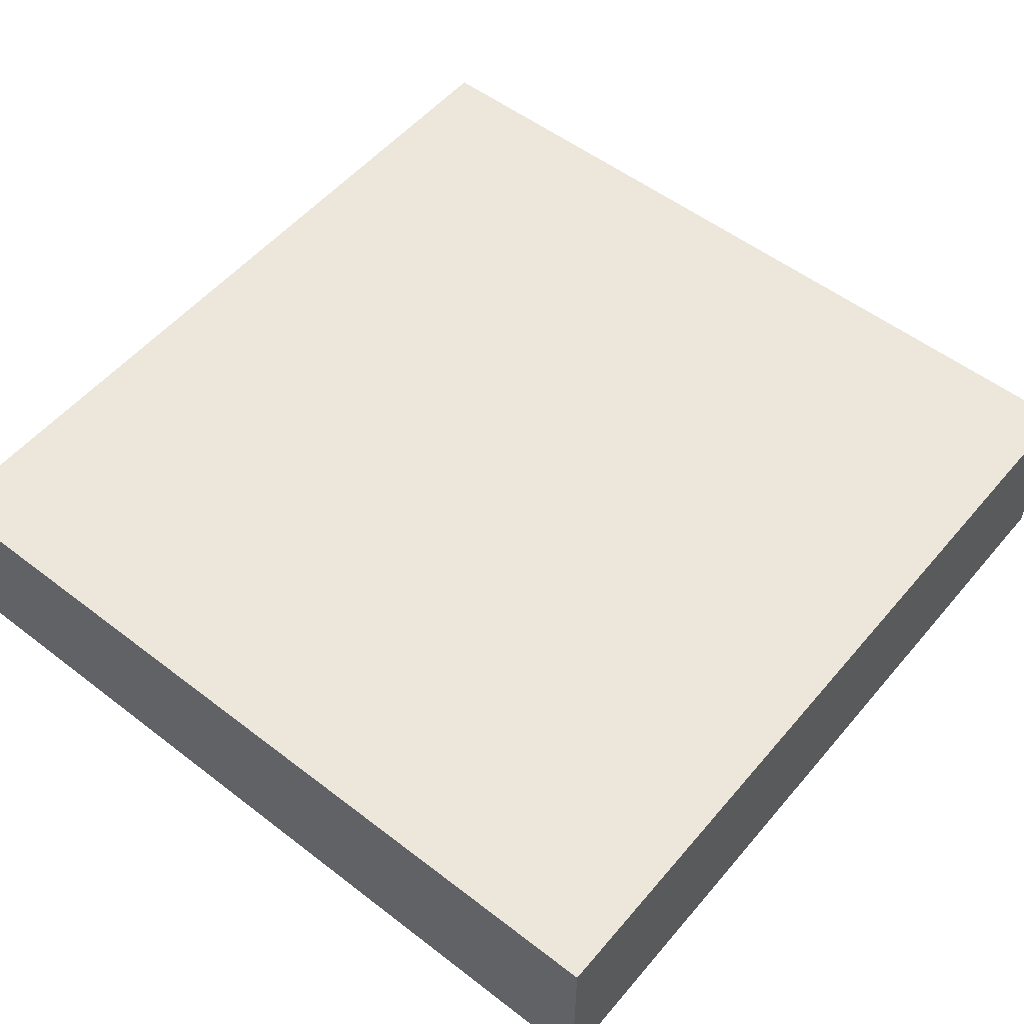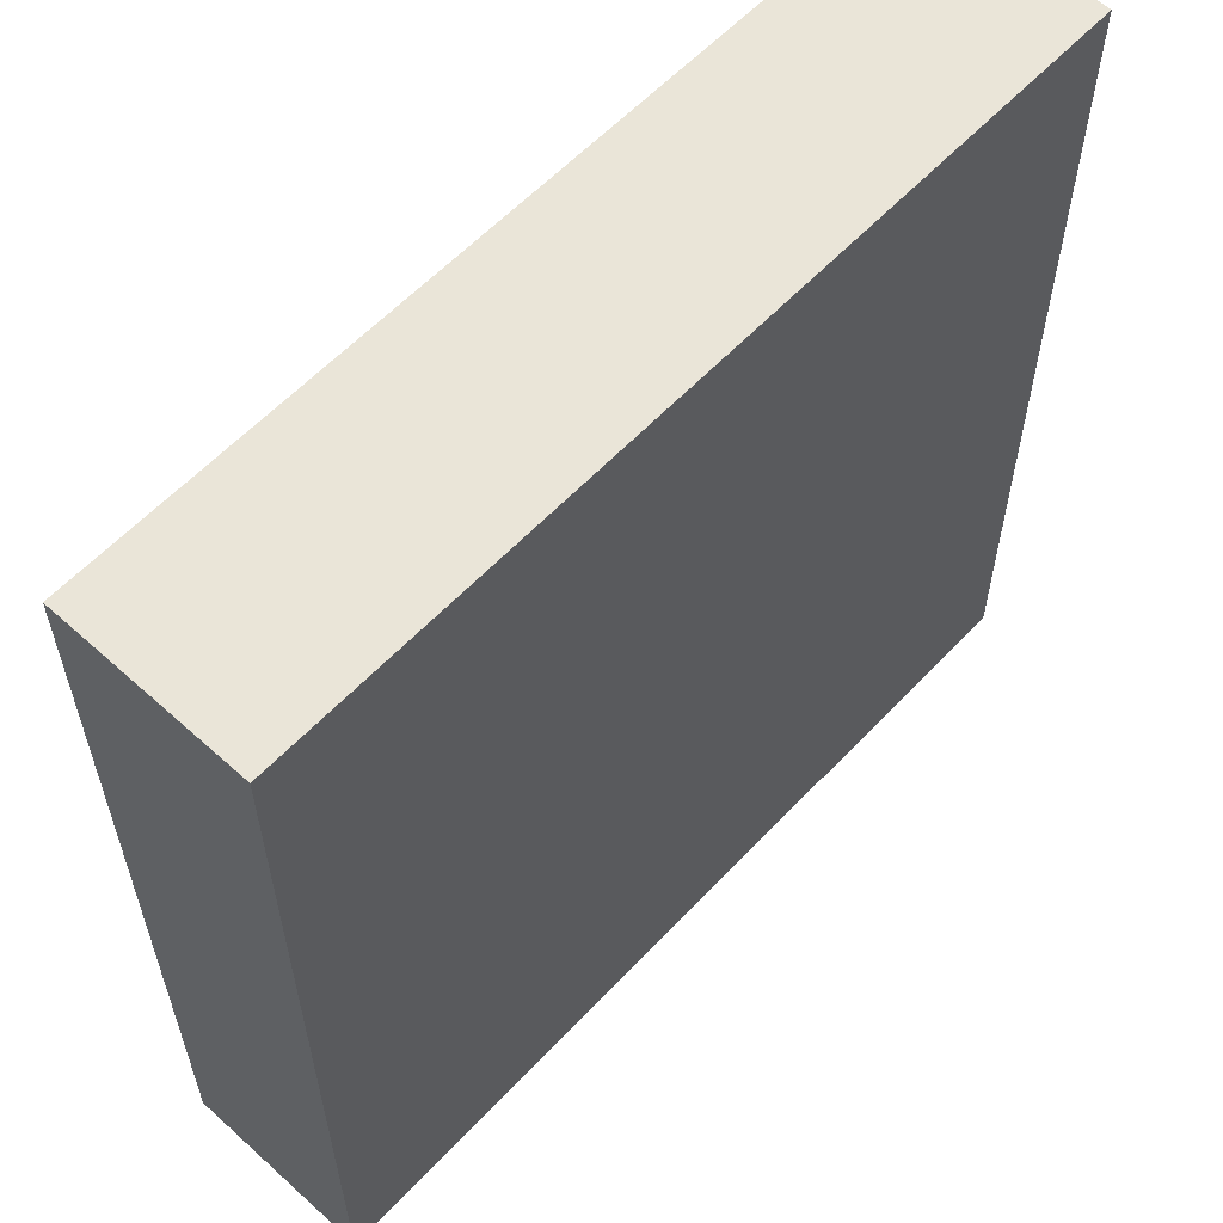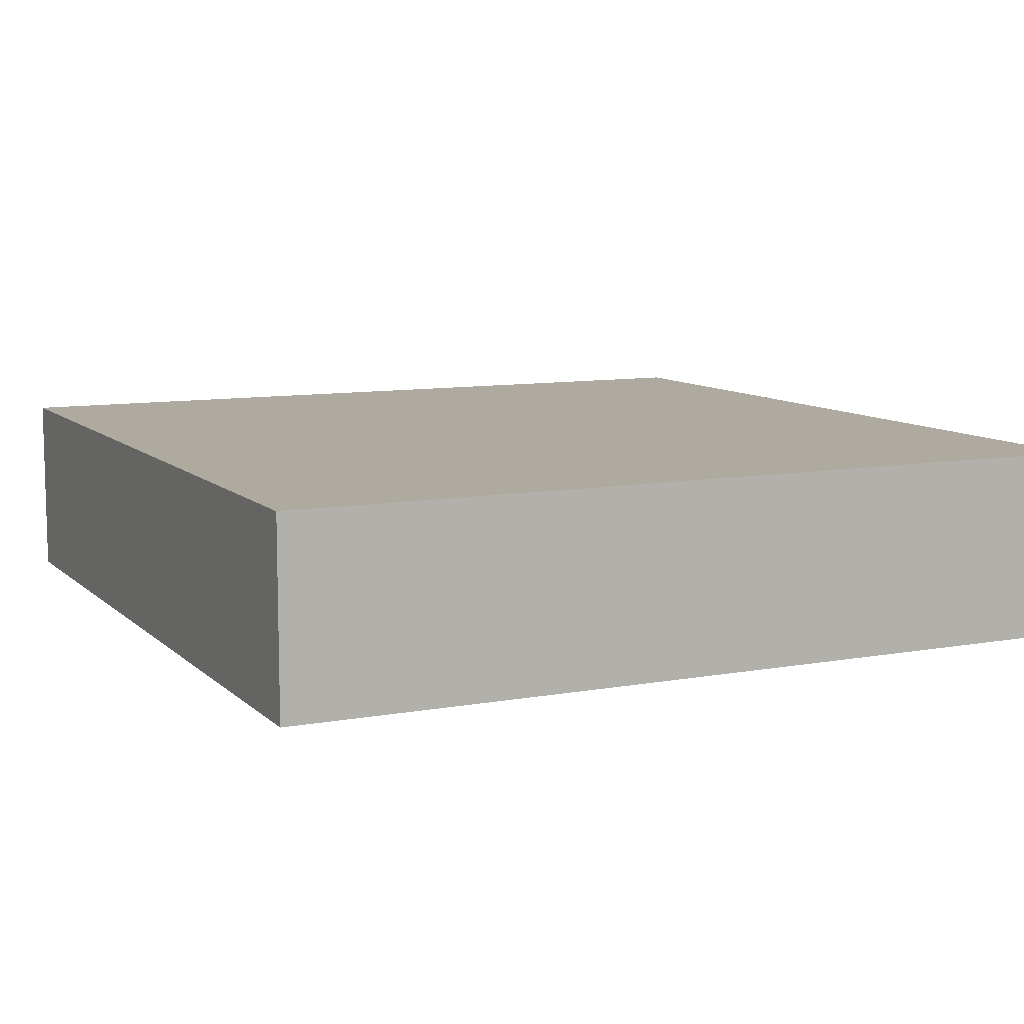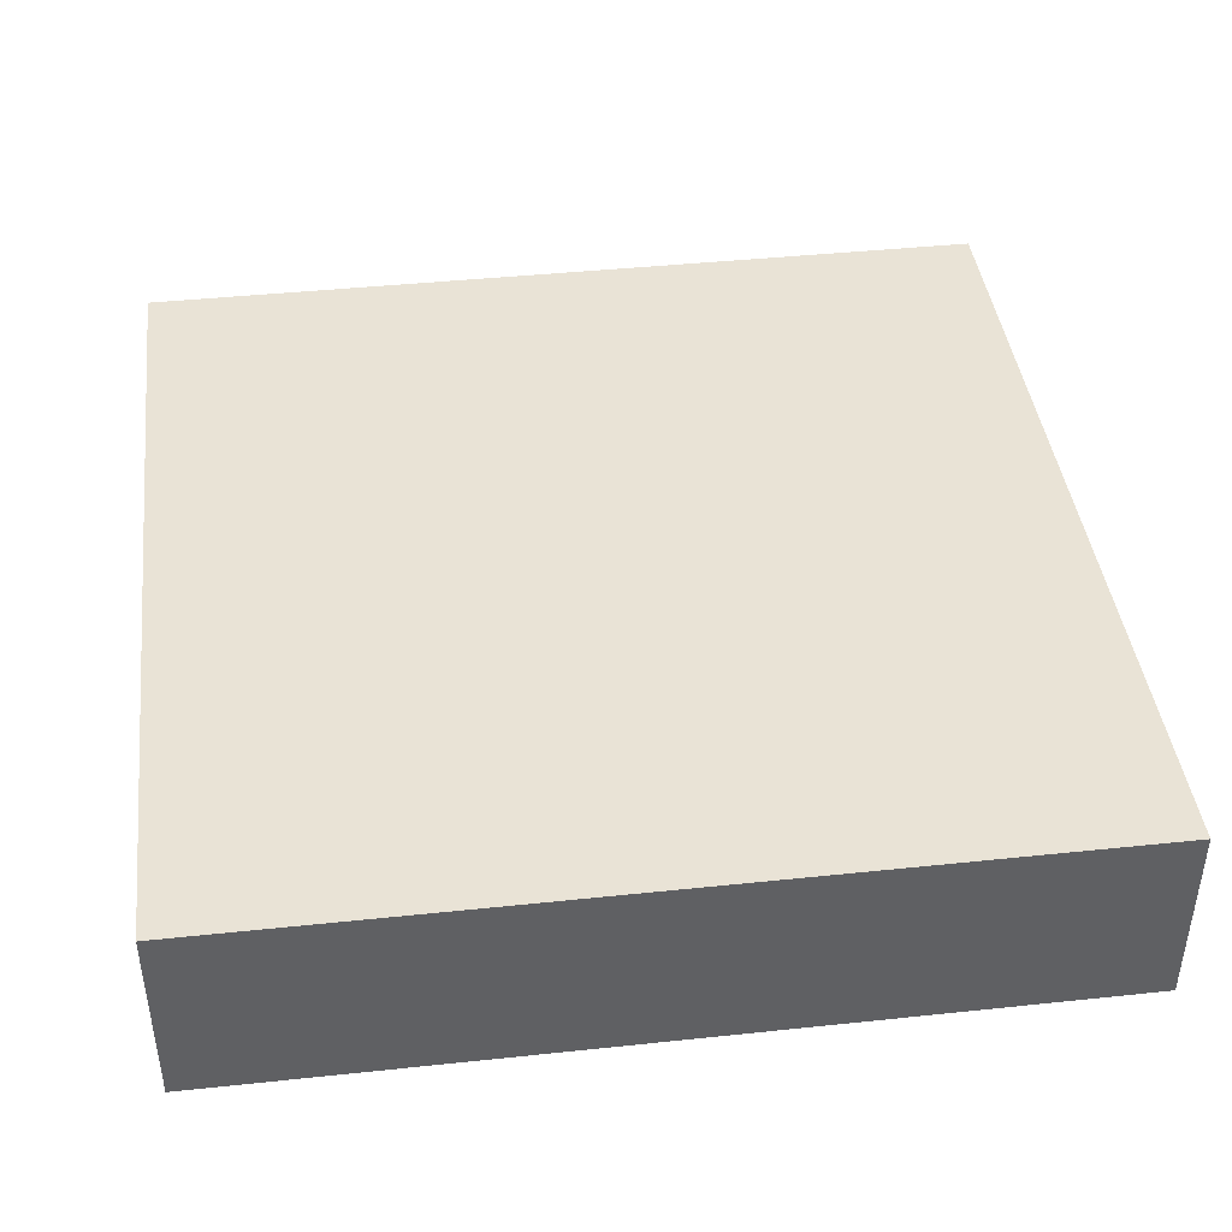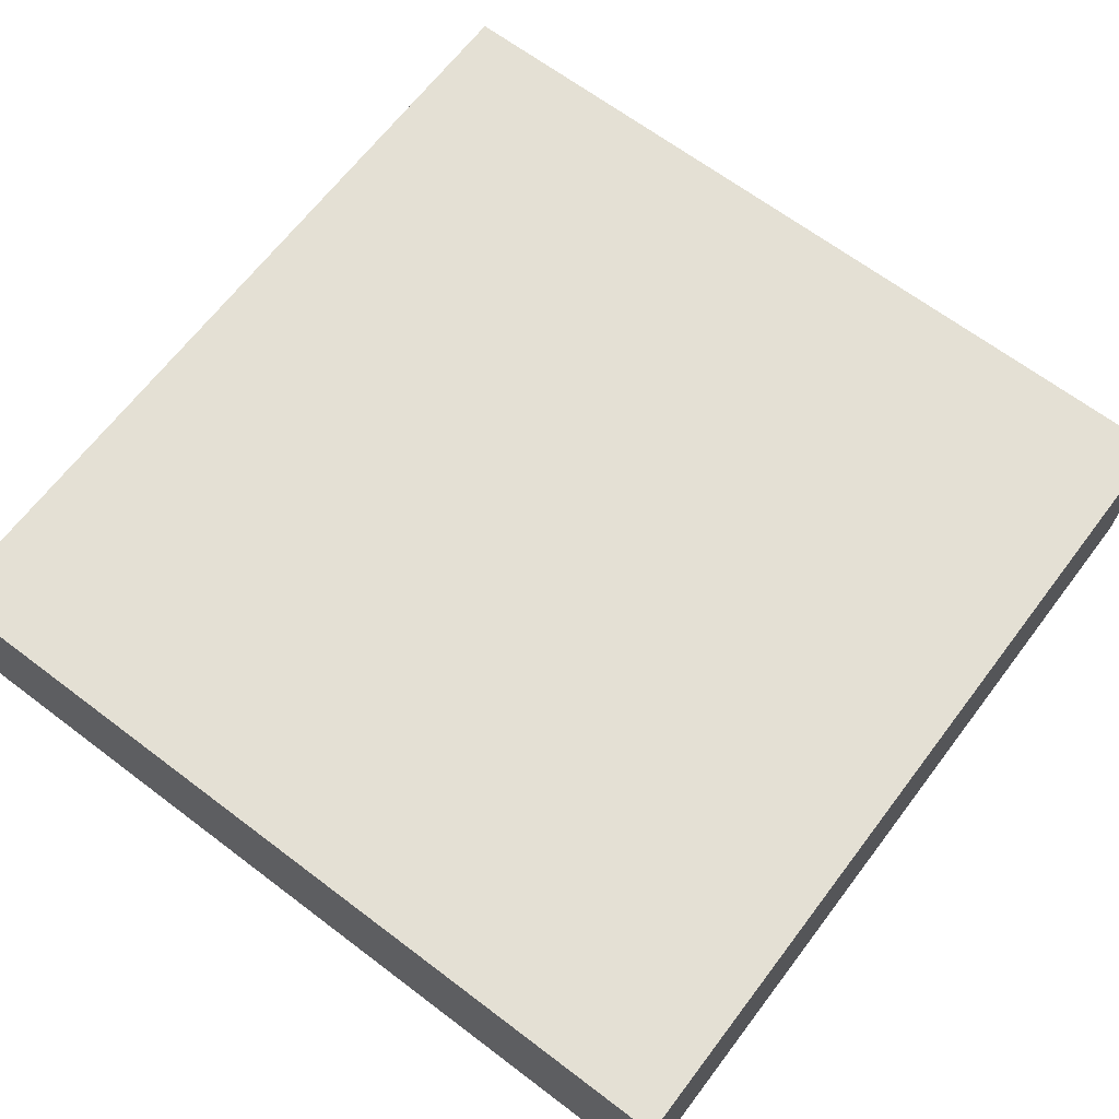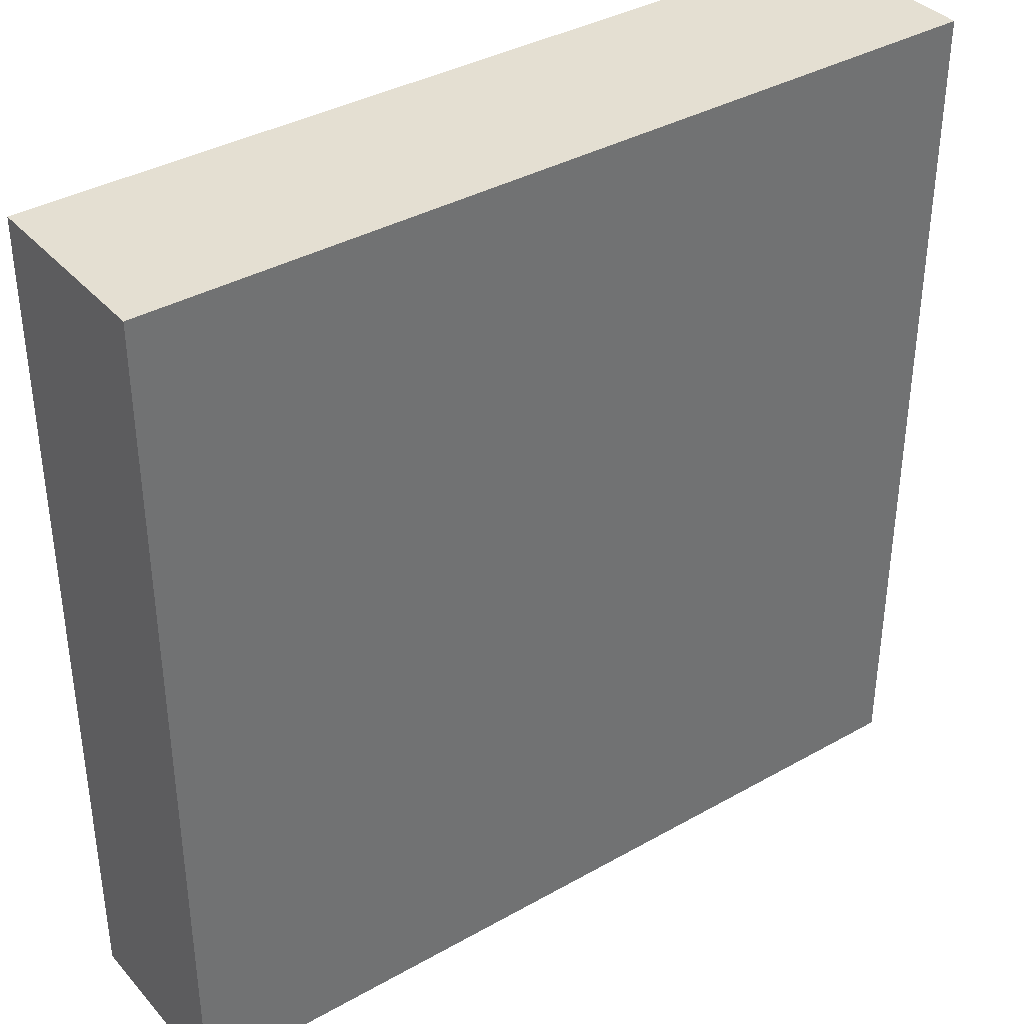
<metadata>
{"format":"obj","ext":"obj","renderer":"f3d","projection":"perspective","resolution":1024,"background":"white","views":[{"elev":53.8,"azim":-50.7,"up":"+Y"},{"elev":59.1,"azim":132.8,"up":"+Z"},{"elev":9.4,"azim":154.4,"up":"+Y"},{"elev":42.3,"azim":82.8,"up":"+Y"},{"elev":66.2,"azim":127.2,"up":"+Y"},{"elev":37.2,"azim":144.0,"up":"+Z"}]}
</metadata>
<code>
v -22.5 0 22.5
v -22.5 0 -22.5
v -22.5 3 22.5
v -22.5 3 -22.5
v -22.5 5 22.5
v -22.5 5 -22.5
v -22.5 7 22.5
v -22.5 7 -22.5
v -22.5 8 22.5
v -22.5 8 -22.5
v -22.5 9 22.5
v -22.5 9 -22.5
v -22.5 10 22.5
v -22.5 10 -22.5
v 22.5 0 22.5
v 22.5 0 -22.5
v 22.5 3 22.5
v 22.5 3 -22.5
v 22.5 5 22.5
v 22.5 5 -22.5
v 22.5 7 22.5
v 22.5 7 -22.5
v 22.5 8 22.5
v 22.5 8 -22.5
v 22.5 9 22.5
v 22.5 9 -22.5
v 22.5 10 22.5
v 22.5 10 -22.5
v -22.5 0 22.5
v -22.5 3 22.5
v -22.5 5 22.5
v -22.5 7 22.5
v -22.5 8 22.5
v -22.5 9 22.5
v -22.5 10 22.5
v 22.5 0 22.5
v 22.5 3 22.5
v 22.5 5 22.5
v 22.5 7 22.5
v 22.5 8 22.5
v 22.5 9 22.5
v 22.5 10 22.5
v -22.5 0 -22.5
v -22.5 3 -22.5
v -22.5 5 -22.5
v -22.5 7 -22.5
v -22.5 8 -22.5
v -22.5 9 -22.5
v -22.5 10 -22.5
v 22.5 0 -22.5
v 22.5 3 -22.5
v 22.5 5 -22.5
v 22.5 7 -22.5
v 22.5 8 -22.5
v 22.5 9 -22.5
v 22.5 10 -22.5
v -22.5 0 22.5
v 22.5 0 22.5
v -22.5 0 -22.5
v 22.5 0 -22.5
v -22.5 10 22.5
v 22.5 10 22.5
v 4.5 10 17.5
v 7.5 10 17.5
v 8.5 10 17.5
v 9.5 10 17.5
v -16.5 10 16.5
v -14.5 10 16.5
v 4.5 10 16.5
v 5.5 10 16.5
v 7.5 10 16.5
v 8.5 10 16.5
v -14.5 10 15.5
v -13.5 10 15.5
v 5.5 10 15.5
v 9.5 10 15.5
v -16.5 10 14.5
v -15.5 10 14.5
v -15.5 10 13.5
v -13.5 10 13.5
v -9.5 10 11.5
v -8.5 10 11.5
v -8.5 10 10.5
v -6.5 10 10.5
v 6.5 10 10.5
v 8.5 10 10.5
v 8.5 10 9.5
v 9.5 10 9.5
v -10.5 10 8.5
v -9.5 10 8.5
v 6.5 10 8.5
v 7.5 10 8.5
v 9.5 10 8.5
v 10.5 10 8.5
v 7.5 10 7.5
v 8.5 10 7.5
v -10.5 10 6.5
v -8.5 10 6.5
v 8.5 10 6.5
v 10.5 10 6.5
v -8.5 10 5.5
v -6.5 10 5.5
v 0.5 10 1.5
v 2.5 10 1.5
v 1.5 10 -0.5
v 2.5 10 -0.5
v 0.5 10 -1.5
v 1.5 10 -1.5
v -10.5 10 -2.5
v -9.5 10 -2.5
v -11.5 10 -3.5
v -10.5 10 -3.5
v -9.5 10 -3.5
v -8.5 10 -3.5
v -12.5 10 -4.5
v -11.5 10 -4.5
v -12.5 10 -5.5
v -11.5 10 -5.5
v -11.5 10 -6.5
v -8.5 10 -6.5
v 4.5 10 -7.5
v 6.5 10 -7.5
v 6.5 10 -8.5
v 7.5 10 -8.5
v 3.5 10 -9.5
v 4.5 10 -9.5
v 3.5 10 -10.5
v 7.5 10 -10.5
v 12.5 10 -11.5
v 13.5 10 -11.5
v -15.5 10 -12.5
v -12.5 10 -12.5
v 13.5 10 -12.5
v 15.5 10 -12.5
v -16.5 10 -13.5
v -15.5 10 -13.5
v 15.5 10 -13.5
v 16.5 10 -13.5
v -17.5 10 -14.5
v -16.5 10 -14.5
v -13.5 10 -14.5
v -12.5 10 -14.5
v 12.5 10 -14.5
v 13.5 10 -14.5
v 15.5 10 -14.5
v 16.5 10 -14.5
v -15.5 10 -15.5
v -13.5 10 -15.5
v 13.5 10 -15.5
v 15.5 10 -15.5
v -17.5 10 -16.5
v -15.5 10 -16.5
v -22.5 10 -22.5
v 22.5 10 -22.5
f 3 2 1
f 4 2 3
f 5 4 3
f 6 4 5
f 7 6 5
f 8 6 7
f 9 8 7
f 10 8 9
f 11 10 9
f 12 10 11
f 13 12 11
f 14 12 13
f 15 16 17
f 17 16 18
f 17 18 19
f 19 18 20
f 19 20 21
f 21 20 22
f 21 22 23
f 23 22 24
f 23 24 25
f 25 24 26
f 25 26 27
f 27 26 28
f 36 30 29
f 37 31 30
f 37 30 36
f 38 32 31
f 38 31 37
f 39 33 32
f 39 32 38
f 40 34 33
f 40 33 39
f 41 35 34
f 41 34 40
f 42 35 41
f 43 44 50
f 44 45 51
f 50 44 51
f 45 46 52
f 51 45 52
f 46 47 53
f 52 46 53
f 47 48 54
f 53 47 54
f 48 49 55
f 54 48 55
f 55 49 56
f 59 58 57
f 60 58 59
f 61 62 63
f 63 62 64
f 64 62 65
f 65 62 66
f 61 63 67
f 67 63 68
f 63 64 69
f 68 63 69
f 69 64 70
f 64 65 71
f 70 64 71
f 65 66 72
f 71 65 72
f 67 68 73
f 69 70 73
f 68 69 73
f 73 70 74
f 71 72 75
f 74 70 75
f 70 71 75
f 66 62 76
f 75 72 76
f 72 66 76
f 61 67 77
f 73 74 77
f 67 73 77
f 77 74 78
f 77 78 79
f 78 74 79
f 74 75 80
f 79 74 80
f 75 76 80
f 79 80 81
f 80 76 81
f 81 76 82
f 81 82 83
f 82 76 83
f 83 76 84
f 84 76 85
f 85 76 86
f 85 86 87
f 86 76 87
f 76 62 88
f 87 76 88
f 79 81 89
f 81 83 90
f 89 81 90
f 83 84 90
f 85 87 91
f 87 88 91
f 84 85 91
f 91 88 92
f 88 62 93
f 92 88 93
f 93 62 94
f 91 92 95
f 92 93 95
f 93 94 95
f 95 94 96
f 79 89 97
f 89 90 97
f 90 84 98
f 97 90 98
f 96 94 99
f 95 96 99
f 94 62 100
f 99 94 100
f 98 84 101
f 97 98 101
f 95 99 102
f 101 84 102
f 99 100 102
f 91 95 102
f 84 91 102
f 101 102 103
f 102 100 103
f 103 100 104
f 103 104 105
f 104 100 106
f 105 104 106
f 101 103 107
f 103 105 107
f 105 106 108
f 107 105 108
f 79 97 109
f 97 101 109
f 107 108 109
f 101 107 109
f 109 108 110
f 79 109 111
f 109 110 112
f 111 109 112
f 110 108 113
f 112 110 113
f 113 108 114
f 79 111 115
f 111 112 116
f 115 111 116
f 112 113 116
f 113 114 116
f 79 115 117
f 115 116 117
f 116 114 118
f 117 116 118
f 117 118 119
f 118 114 119
f 114 108 120
f 119 114 120
f 108 106 121
f 120 108 121
f 119 120 121
f 106 100 121
f 121 100 122
f 121 122 123
f 122 100 123
f 123 100 124
f 119 121 125
f 121 123 126
f 125 121 126
f 123 124 126
f 119 125 127
f 125 126 127
f 124 100 128
f 127 126 128
f 126 124 128
f 100 62 129
f 128 100 129
f 127 128 129
f 129 62 130
f 77 79 131
f 117 119 131
f 79 117 131
f 127 129 131
f 119 127 131
f 131 129 132
f 130 62 133
f 129 130 133
f 133 62 134
f 61 77 135
f 77 131 135
f 131 132 136
f 135 131 136
f 134 62 137
f 133 134 137
f 137 62 138
f 61 135 139
f 135 136 140
f 139 135 140
f 136 132 141
f 140 136 141
f 132 129 142
f 141 132 142
f 129 133 143
f 142 129 143
f 133 137 143
f 137 138 143
f 143 138 144
f 144 138 145
f 138 62 146
f 145 138 146
f 140 141 147
f 139 140 147
f 141 142 148
f 147 141 148
f 142 143 148
f 143 144 148
f 144 145 149
f 148 144 149
f 145 146 150
f 149 145 150
f 61 139 151
f 139 147 151
f 147 148 152
f 151 147 152
f 148 149 152
f 149 150 152
f 61 151 153
f 151 152 153
f 146 62 154
f 153 152 154
f 152 150 154
f 150 146 154

</code>
